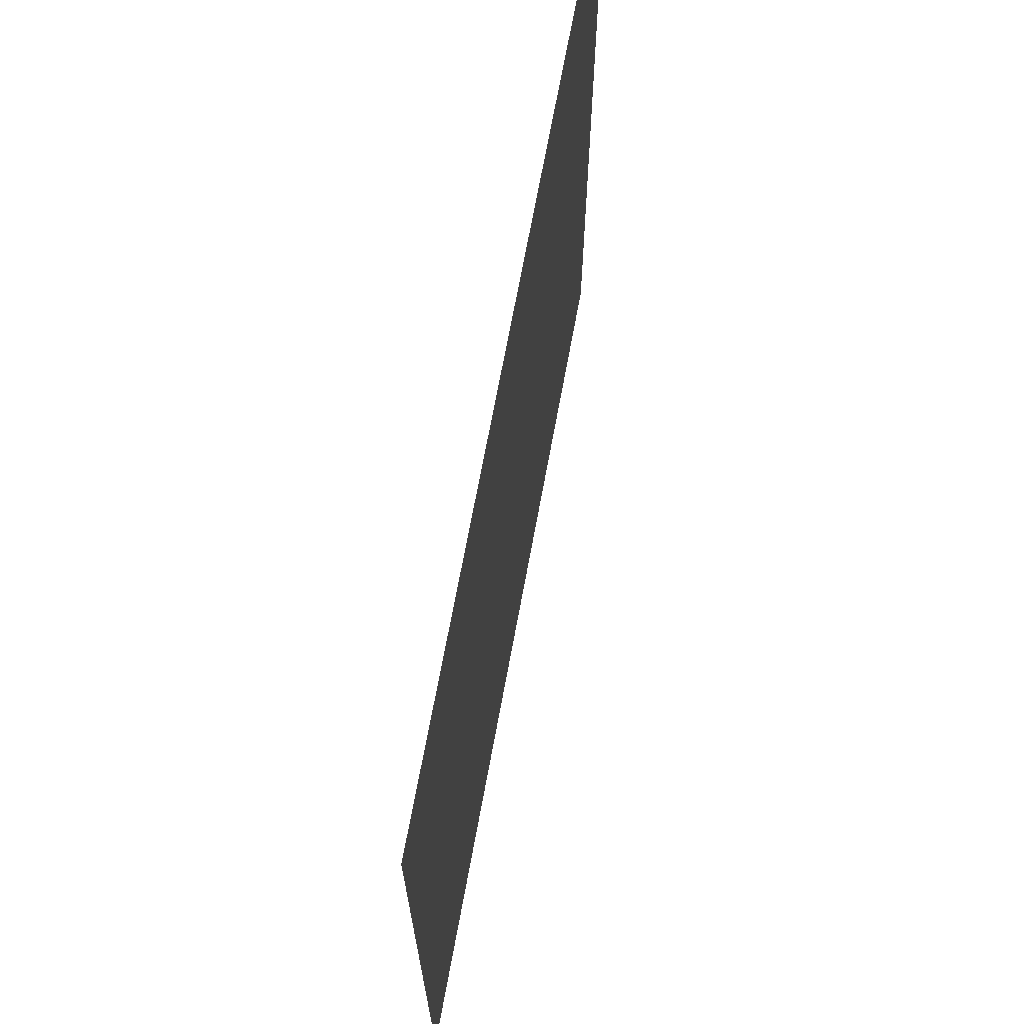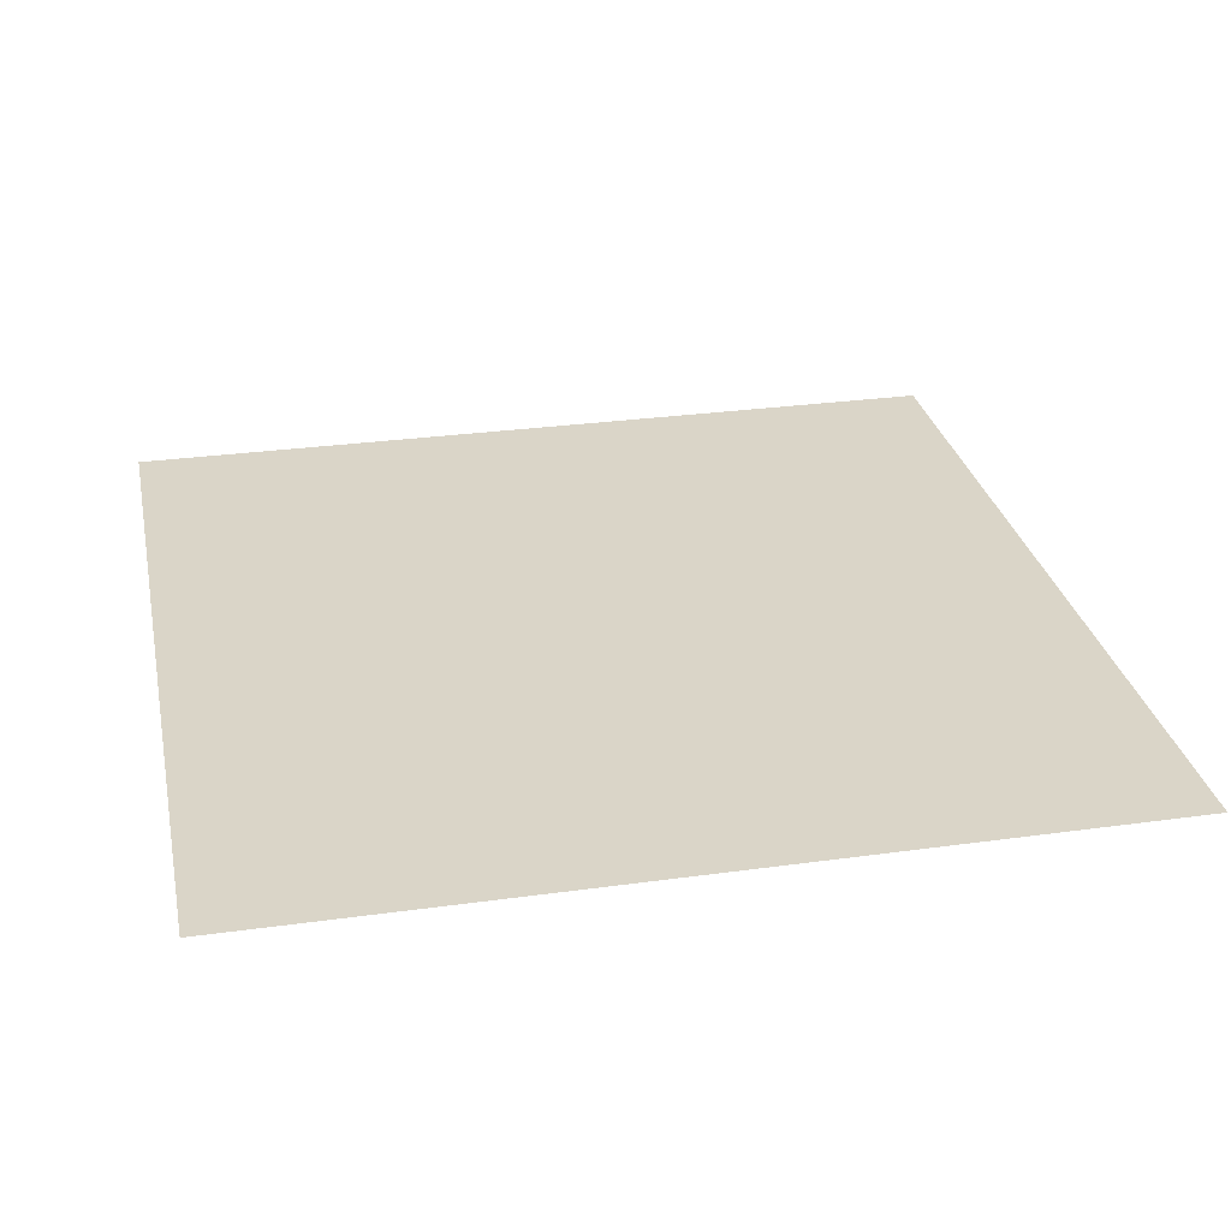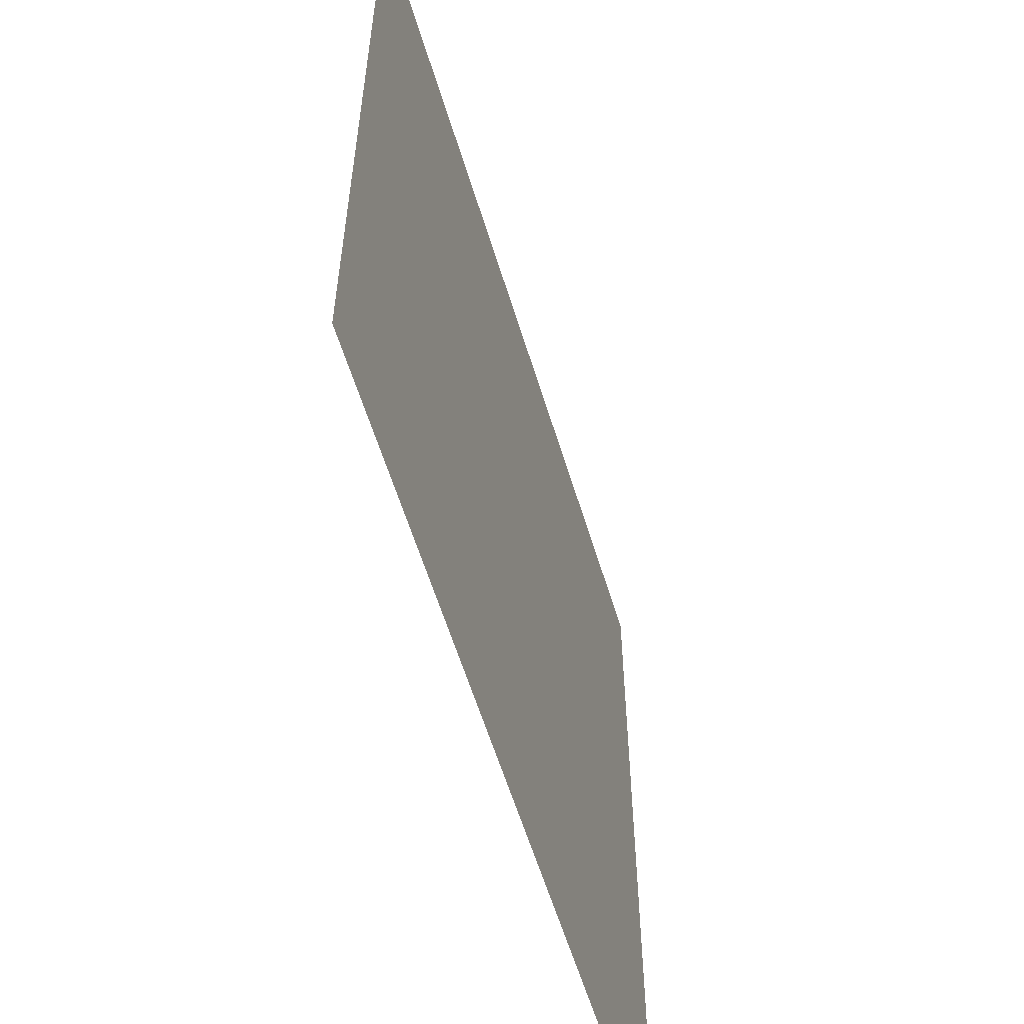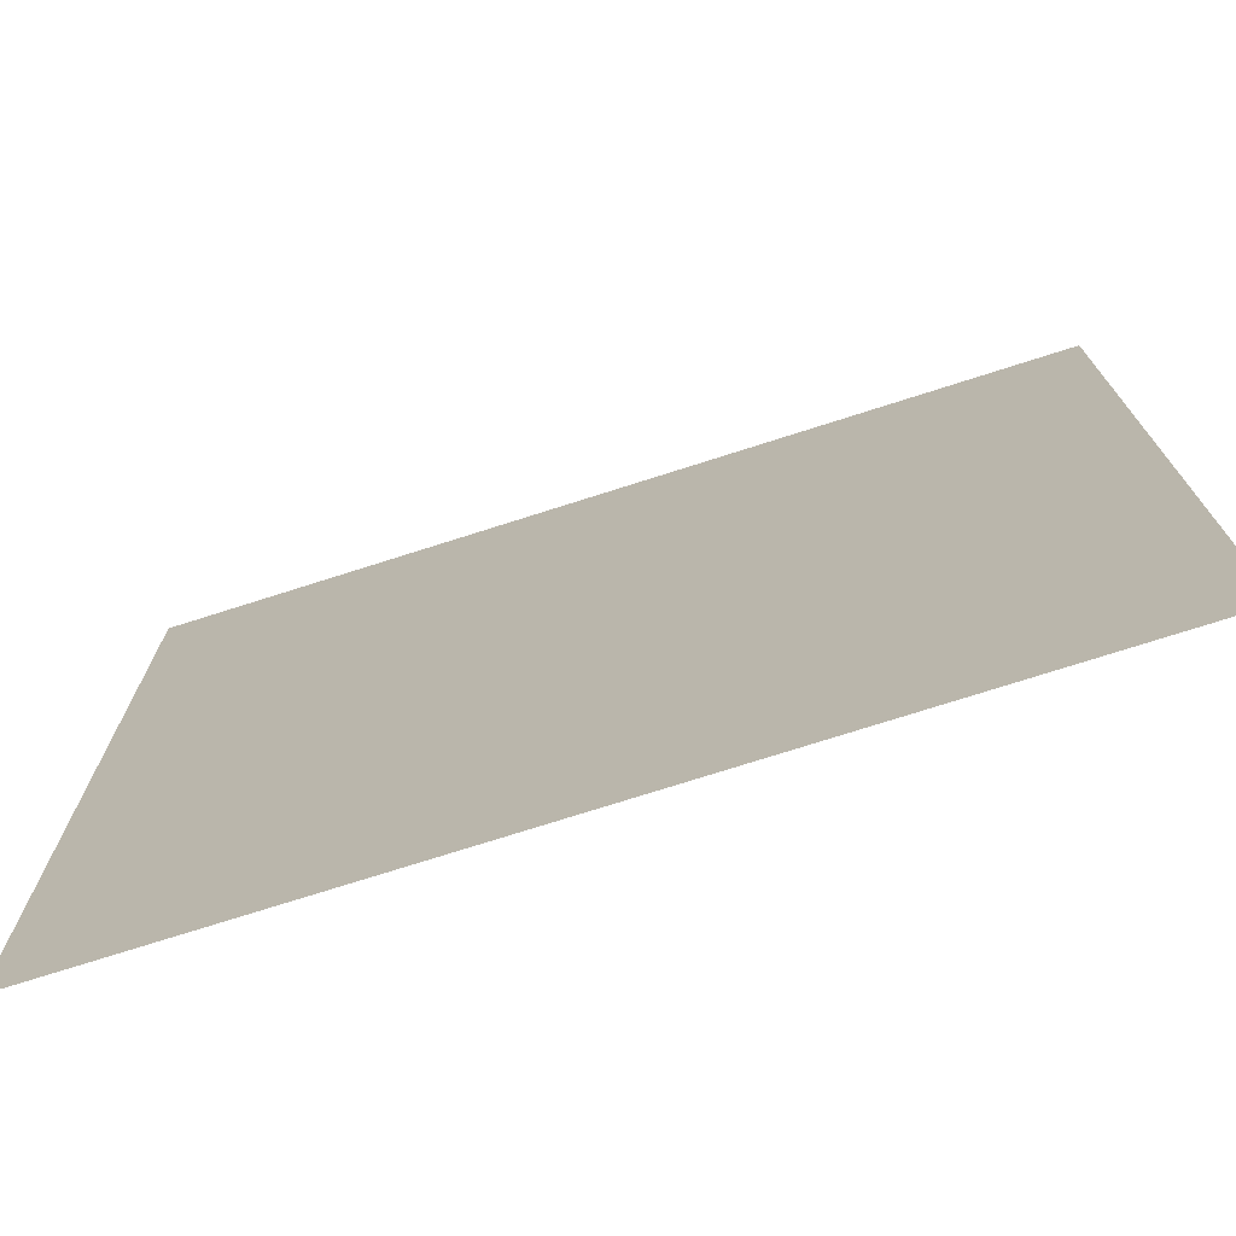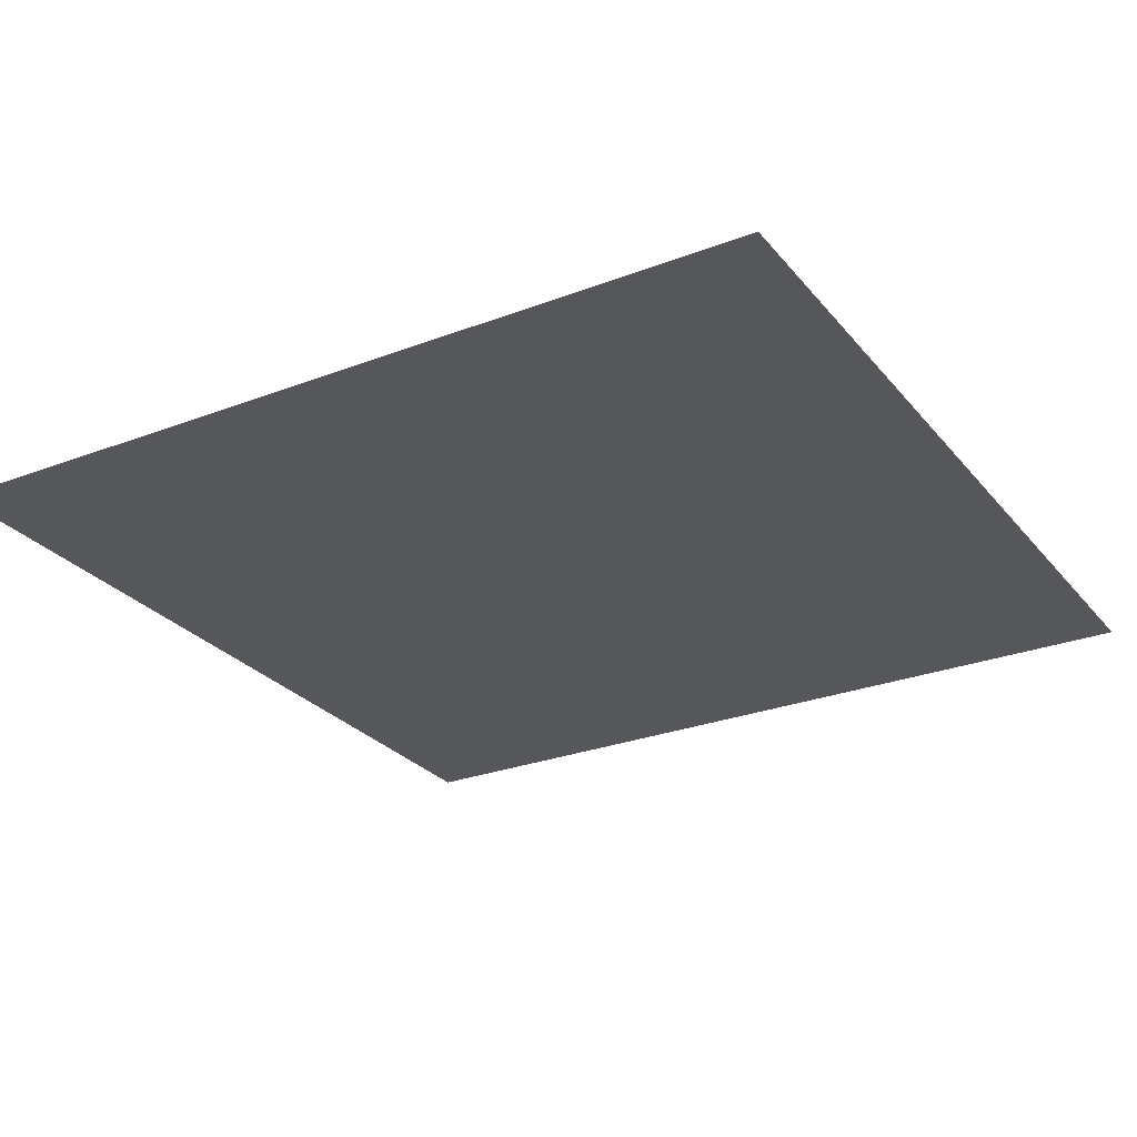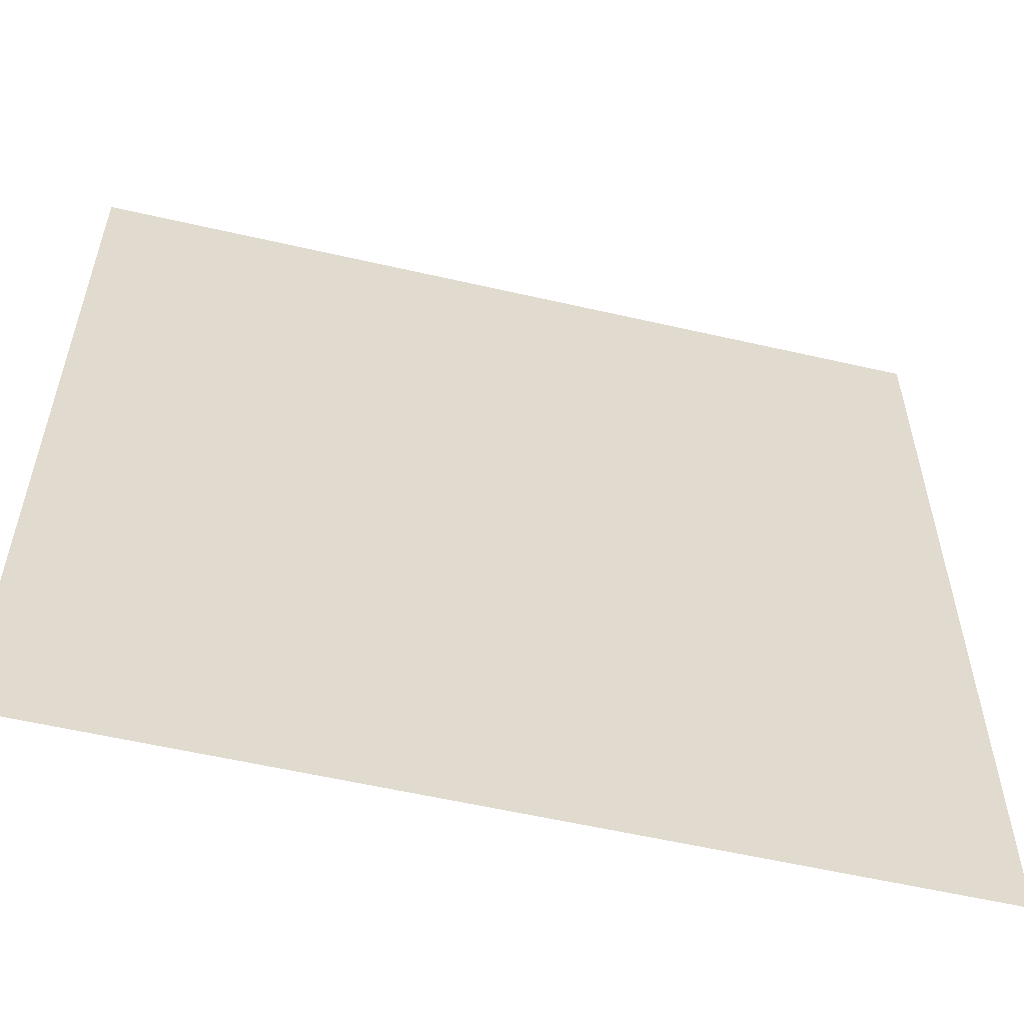
<metadata>
{"format":"obj","ext":"obj","renderer":"f3d","projection":"perspective","resolution":1024,"background":"white","views":[{"elev":69.9,"azim":-79.5,"up":"+Z"},{"elev":29.2,"azim":168.4,"up":"+Y"},{"elev":-59.0,"azim":106.9,"up":"+Z"},{"elev":-74.3,"azim":-162.3,"up":"+Z"},{"elev":-27.1,"azim":120.6,"up":"+Y"},{"elev":-57.0,"azim":166.5,"up":"+Z"}]}
</metadata>
<code>
o Plane
v -11 0 11
v 11 0 11
v -11 0 -11
v 11 0 -11
f 1 2 4 3

</code>
